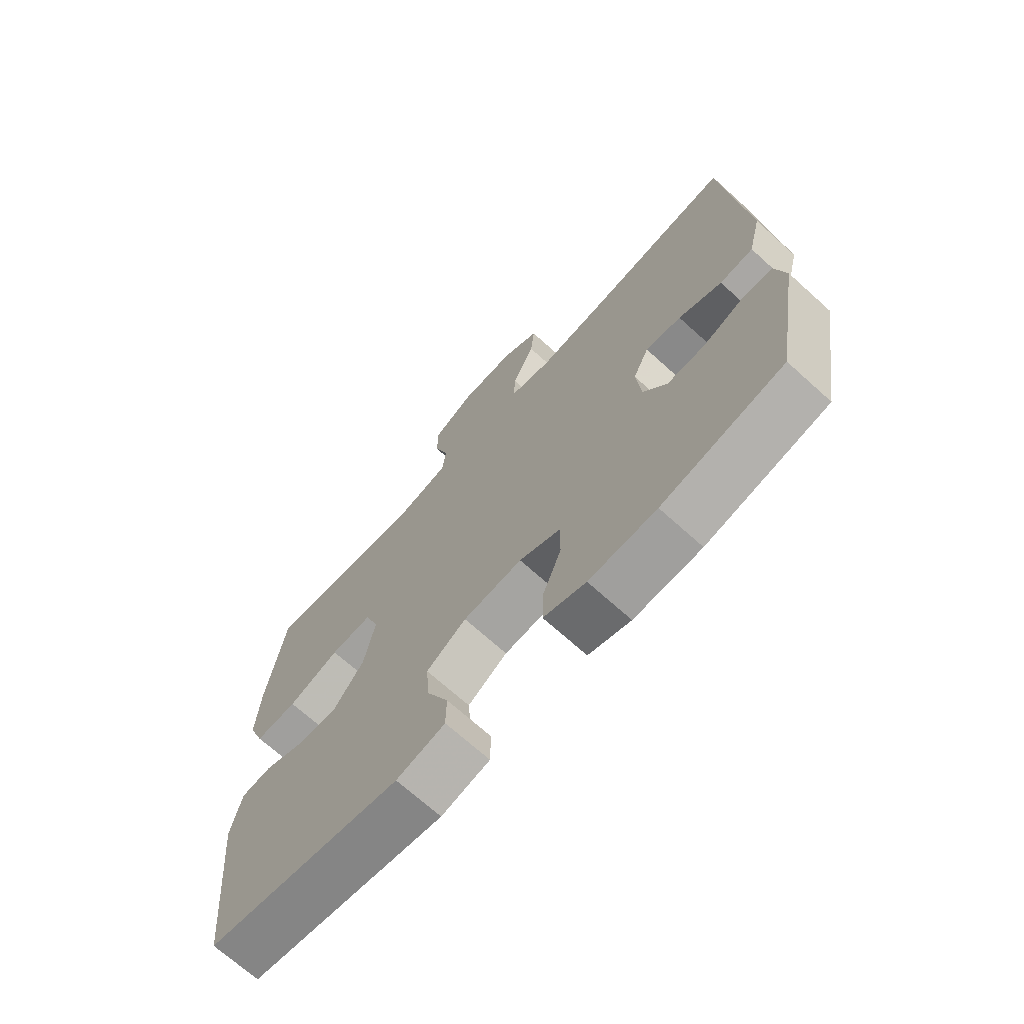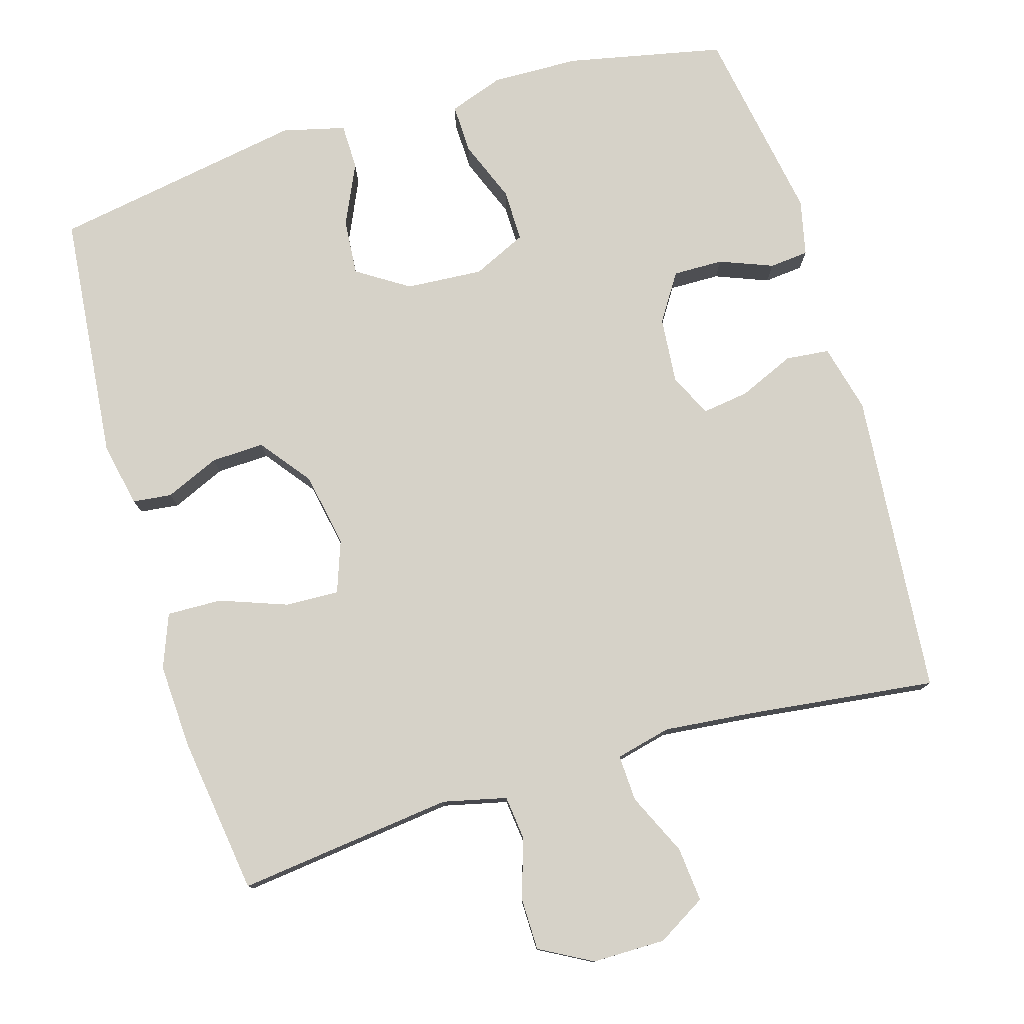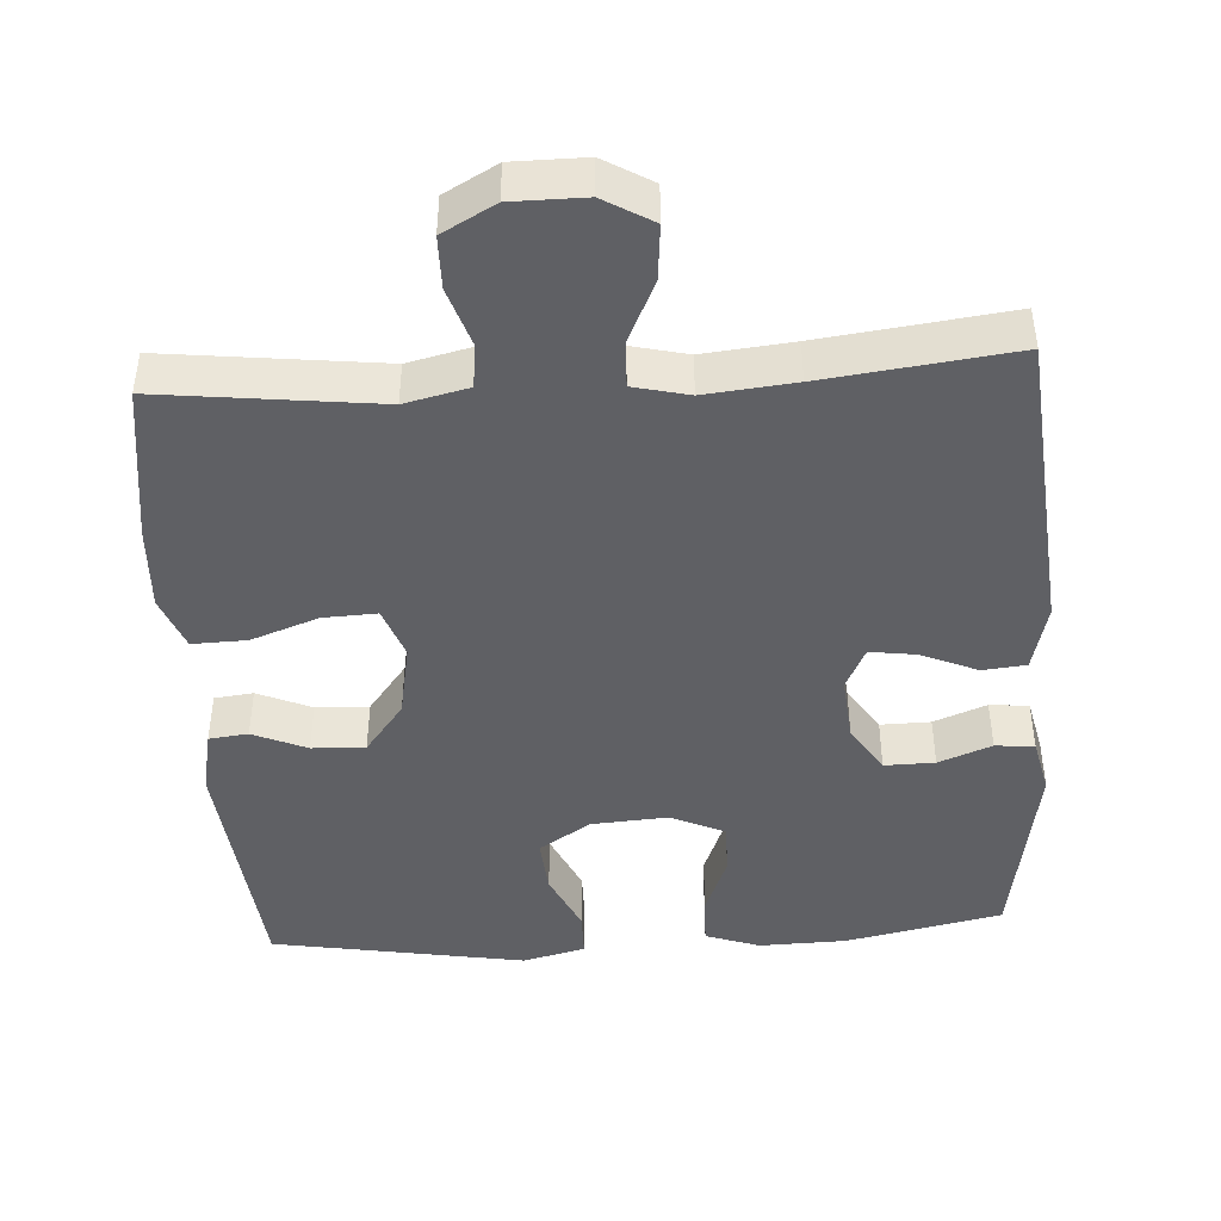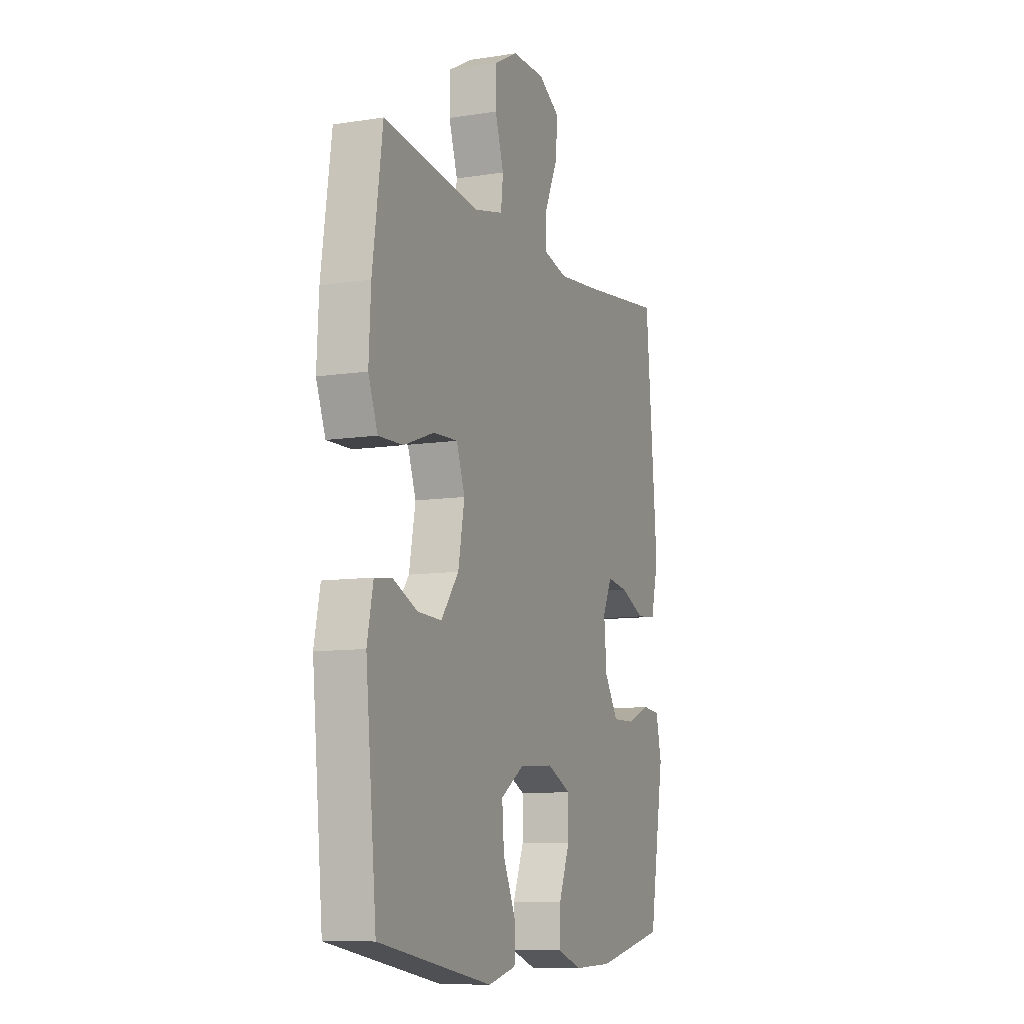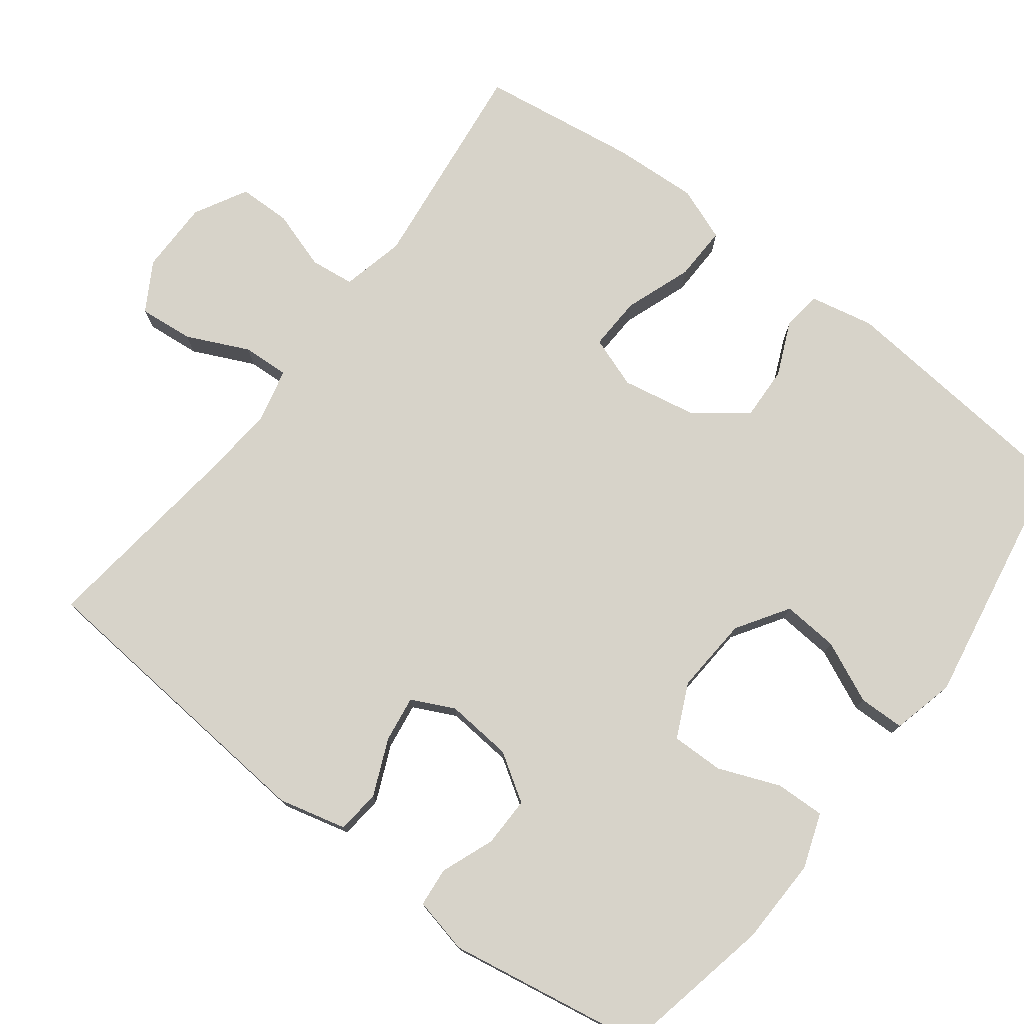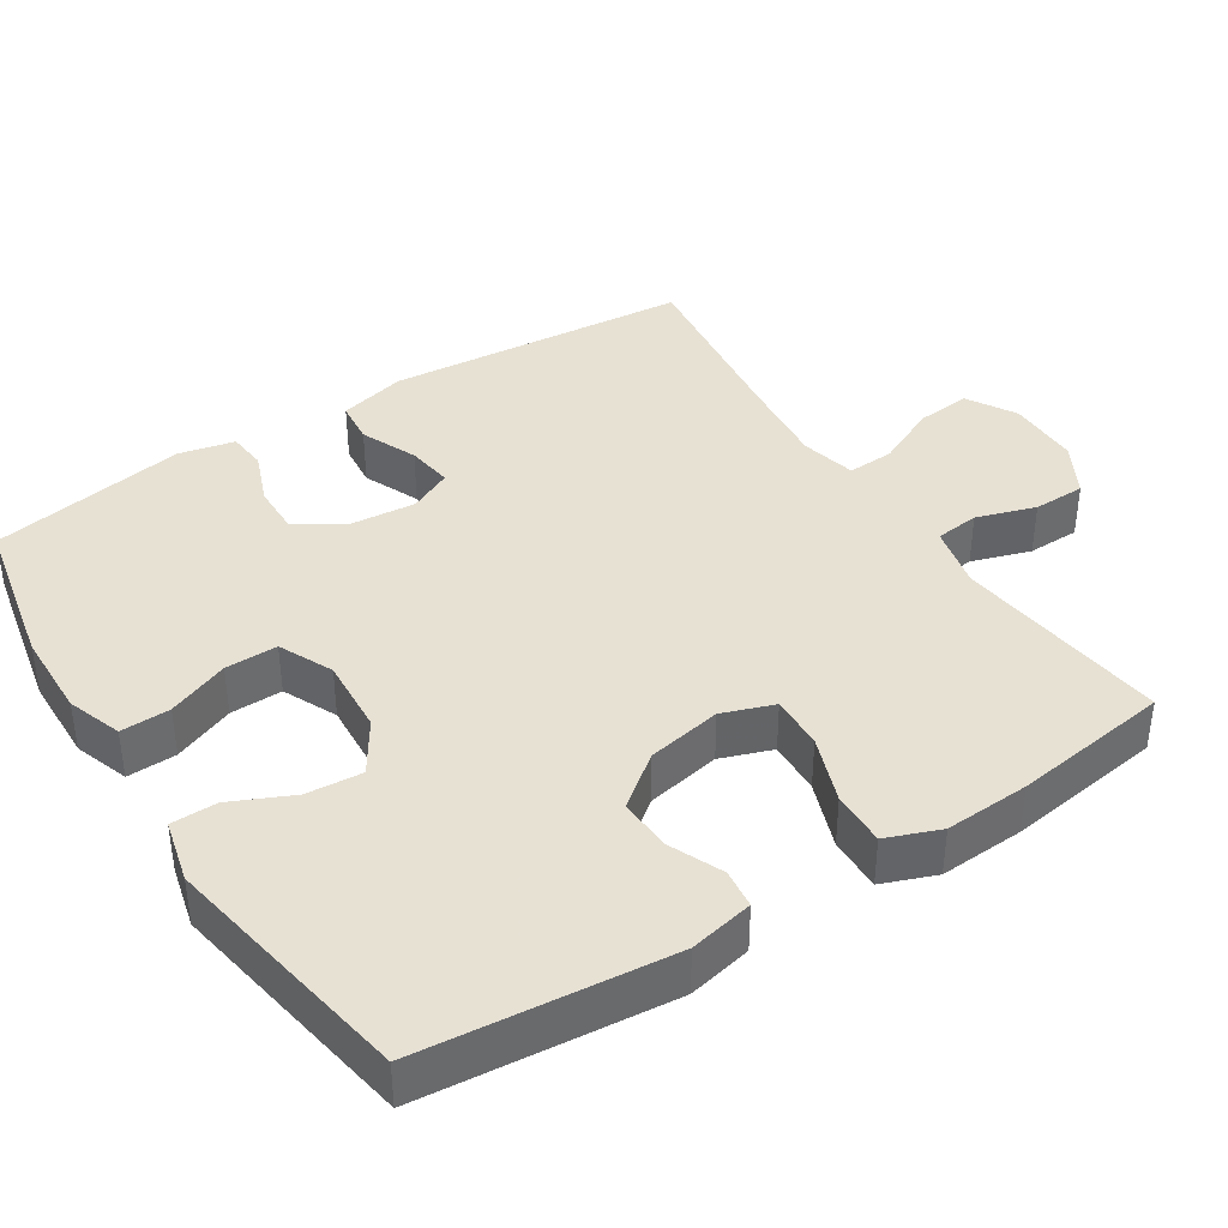
<metadata>
{"format":"obj","ext":"obj","renderer":"f3d","projection":"perspective","resolution":1024,"background":"white","views":[{"elev":-70.1,"azim":47.9,"up":"+Z"},{"elev":78.0,"azim":-16.5,"up":"+Y"},{"elev":-44.5,"azim":3.7,"up":"+Y"},{"elev":-9.6,"azim":-67.8,"up":"+Z"},{"elev":76.2,"azim":127.3,"up":"+Y"},{"elev":39.4,"azim":-122.7,"up":"+Y"}]}
</metadata>
<code>
v 0.5 0.07 0.5
v 0.536 0.07 0.087
v 0.513 0.07 -0.005
v 0.454 0.07 -0.011
v 0.378 0.07 0.022
v 0.315 0.07 0.031
v 0.287 0.07 -0.027
v 0.295 0.07 -0.117
v 0.336 0.07 -0.181
v 0.404 0.07 -0.18
v 0.476 0.07 -0.152
v 0.529 0.07 -0.157
v 0.546 0.07 -0.233
v 0.5 0.07 -0.5
v 0.288 0.07 -0.544
v 0.17 0.07 -0.547
v 0.096 0.07 -0.521
v 0.098 0.07 -0.454
v 0.131 0.07 -0.371
v 0.132 0.07 -0.3
v 0.059 0.07 -0.266
v -0.045 0.07 -0.273
v -0.115 0.07 -0.318
v -0.109 0.07 -0.394
v -0.071 0.07 -0.477
v -0.072 0.07 -0.539
v -0.157 0.07 -0.56
v -0.5 0.07 -0.5
v -0.533 0.07 -0.162
v -0.515 0.07 -0.075
v -0.462 0.07 -0.069
v -0.389 0.07 -0.101
v -0.317 0.07 -0.104
v -0.264 0.07 -0.035
v -0.245 0.07 0.066
v -0.27 0.07 0.136
v -0.343 0.07 0.133
v -0.434 0.07 0.1
v -0.508 0.07 0.098
v -0.536 0.07 0.171
v -0.53 0.07 0.286
v -0.5 0.07 0.5
v -0.207 0.07 0.465
v -0.121 0.07 0.485
v -0.114 0.07 0.545
v -0.14 0.07 0.625
v -0.139 0.07 0.696
v -0.068 0.07 0.735
v 0.031 0.07 0.735
v 0.097 0.07 0.696
v 0.09 0.07 0.622
v 0.051 0.07 0.538
v 0.048 0.07 0.475
v 0.123 0.07 0.457
v 0.244 0.07 0.469
v 0.5 0 0.5
v 0.536 0 0.087
v 0.513 0 -0.005
v 0.454 0 -0.011
v 0.378 0 0.022
v 0.315 0 0.031
v 0.287 0 -0.027
v 0.295 0 -0.117
v 0.336 0 -0.181
v 0.404 0 -0.18
v 0.476 0 -0.152
v 0.529 0 -0.157
v 0.546 0 -0.233
v 0.5 0 -0.5
v 0.288 0 -0.544
v 0.17 0 -0.547
v 0.096 0 -0.521
v 0.098 0 -0.454
v 0.131 0 -0.371
v 0.132 0 -0.3
v 0.059 0 -0.266
v -0.045 0 -0.273
v -0.115 0 -0.318
v -0.109 0 -0.394
v -0.071 0 -0.477
v -0.072 0 -0.539
v -0.157 0 -0.56
v -0.5 0 -0.5
v -0.533 0 -0.162
v -0.515 0 -0.075
v -0.462 0 -0.069
v -0.389 0 -0.101
v -0.317 0 -0.104
v -0.264 0 -0.035
v -0.245 0 0.066
v -0.27 0 0.136
v -0.343 0 0.133
v -0.434 0 0.1
v -0.508 0 0.098
v -0.536 0 0.171
v -0.53 0 0.286
v -0.5 0 0.5
v -0.207 0 0.465
v -0.121 0 0.485
v -0.114 0 0.545
v -0.14 0 0.625
v -0.139 0 0.696
v -0.068 0 0.735
v 0.031 0 0.735
v 0.097 0 0.696
v 0.09 0 0.622
v 0.051 0 0.538
v 0.048 0 0.475
v 0.123 0 0.457
v 0.244 0 0.469
f 50 51 52
f 49 50 52
f 48 49 52
f 47 48 52
f 46 47 52
f 45 46 52
f 44 45 52 53
f 43 44 53 54
f 41 42 43
f 40 41 43
f 39 40 43
f 38 39 43
f 37 38 43
f 36 37 43 54
f 30 31 32
f 29 30 32
f 28 29 32
f 27 28 32
f 26 27 32
f 25 26 32
f 24 25 32
f 23 24 32 33
f 22 23 33 34
f 17 18 19
f 16 17 19
f 15 16 19
f 14 15 19
f 13 14 19
f 12 13 19
f 11 12 19
f 10 11 19
f 9 10 19 20
f 8 9 20 21
f 3 4 5
f 2 3 5
f 1 2 5
f 55 1 5
f 55 5 6
f 55 6 7
f 54 55 7
f 36 54 7
f 35 36 7
f 22 34 35
f 21 22 35
f 8 21 35
f 7 8 35
f 107 106 105
f 107 105 104
f 107 104 103
f 107 103 102
f 107 102 101
f 107 101 100
f 108 107 100 99
f 109 108 99 98
f 98 97 96
f 98 96 95
f 98 95 94
f 98 94 93
f 98 93 92
f 109 98 92 91
f 87 86 85
f 87 85 84
f 87 84 83
f 87 83 82
f 87 82 81
f 87 81 80
f 87 80 79
f 88 87 79 78
f 89 88 78 77
f 74 73 72
f 74 72 71
f 74 71 70
f 74 70 69
f 74 69 68
f 74 68 67
f 74 67 66
f 74 66 65
f 75 74 65 64
f 76 75 64 63
f 60 59 58
f 60 58 57
f 60 57 56
f 60 56 110
f 61 60 110
f 62 61 110
f 62 110 109
f 62 109 91
f 62 91 90
f 90 89 77
f 90 77 76
f 90 76 63
f 90 63 62
f 1 56 57 2
f 2 57 58 3
f 3 58 59 4
f 4 59 60 5
f 5 60 61 6
f 6 61 62 7
f 7 62 63 8
f 8 63 64 9
f 9 64 65 10
f 10 65 66 11
f 11 66 67 12
f 12 67 68 13
f 13 68 69 14
f 14 69 70 15
f 15 70 71 16
f 16 71 72 17
f 17 72 73 18
f 18 73 74 19
f 19 74 75 20
f 20 75 76 21
f 21 76 77 22
f 22 77 78 23
f 23 78 79 24
f 24 79 80 25
f 25 80 81 26
f 26 81 82 27
f 27 82 83 28
f 28 83 84 29
f 29 84 85 30
f 30 85 86 31
f 31 86 87 32
f 32 87 88 33
f 33 88 89 34
f 34 89 90 35
f 35 90 91 36
f 36 91 92 37
f 37 92 93 38
f 38 93 94 39
f 39 94 95 40
f 40 95 96 41
f 41 96 97 42
f 42 97 98 43
f 43 98 99 44
f 44 99 100 45
f 45 100 101 46
f 46 101 102 47
f 47 102 103 48
f 48 103 104 49
f 49 104 105 50
f 50 105 106 51
f 51 106 107 52
f 52 107 108 53
f 53 108 109 54
f 54 109 110 55
f 55 110 56 1

</code>
